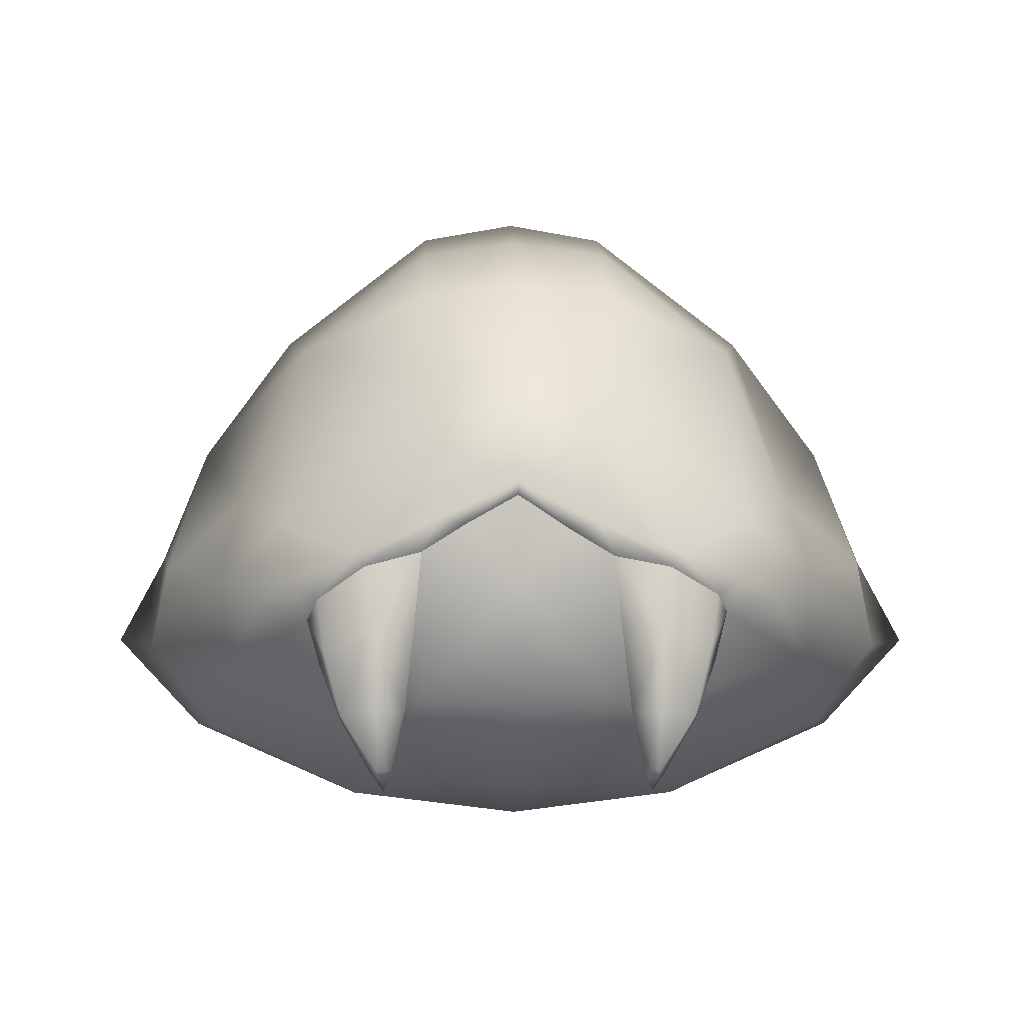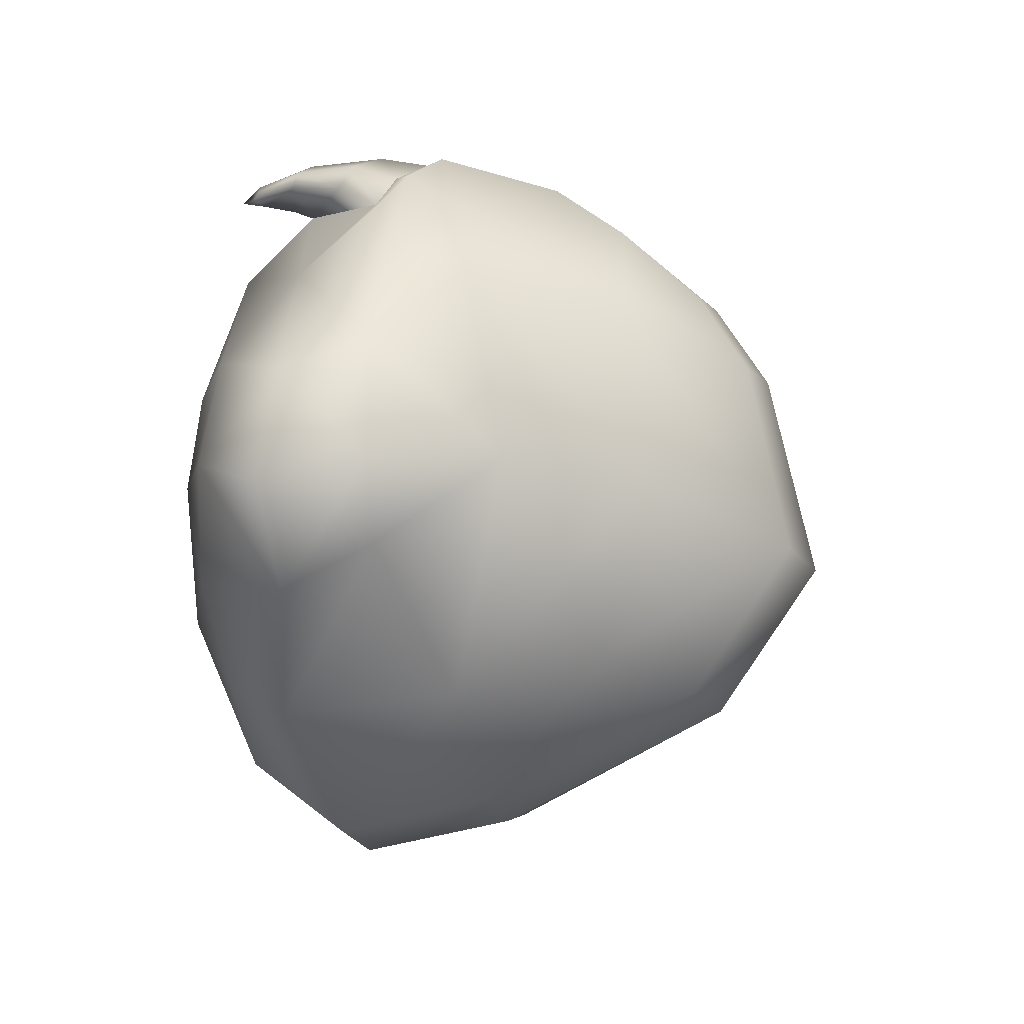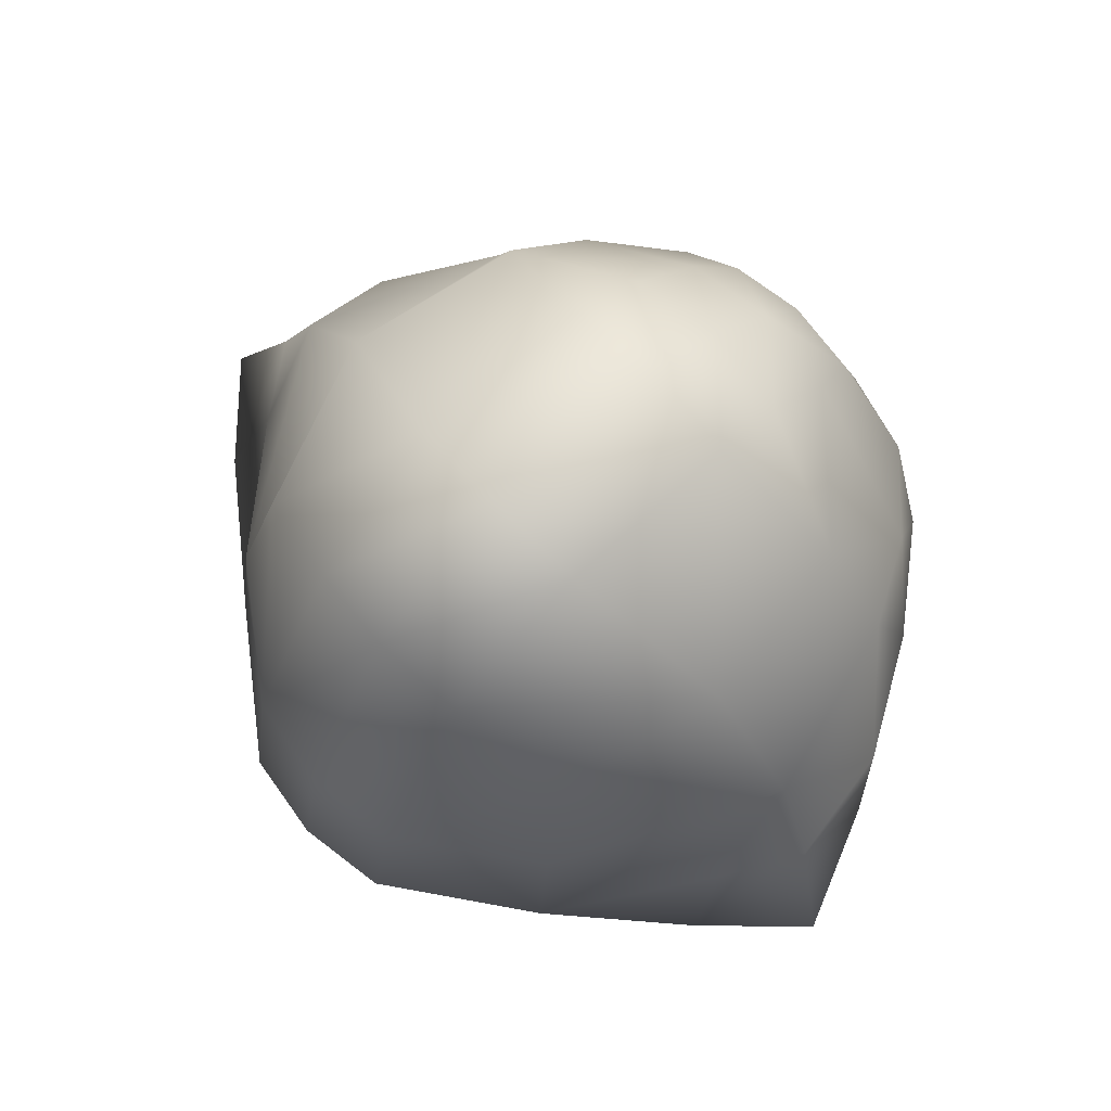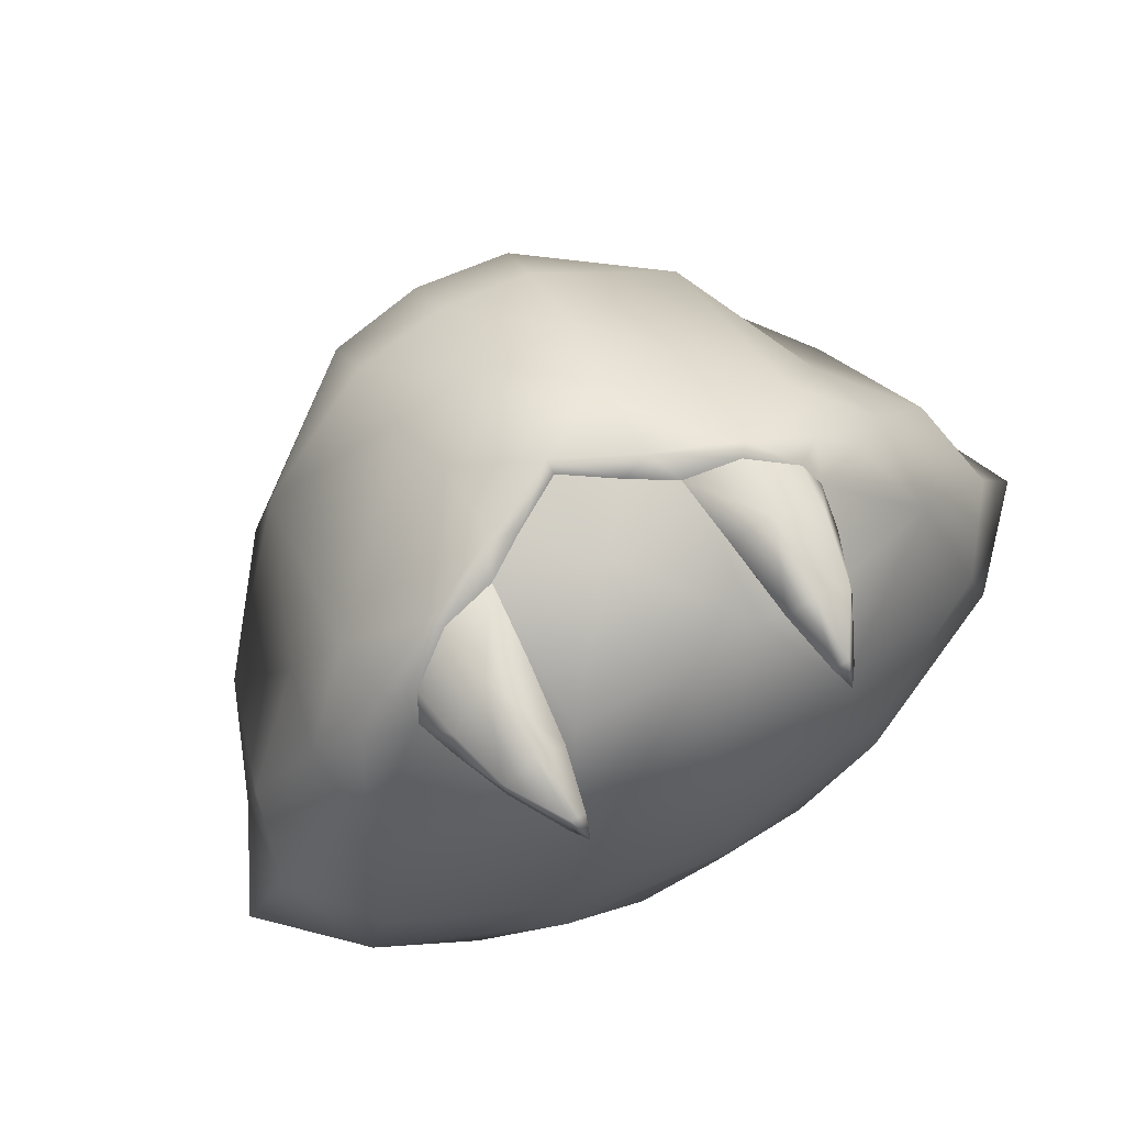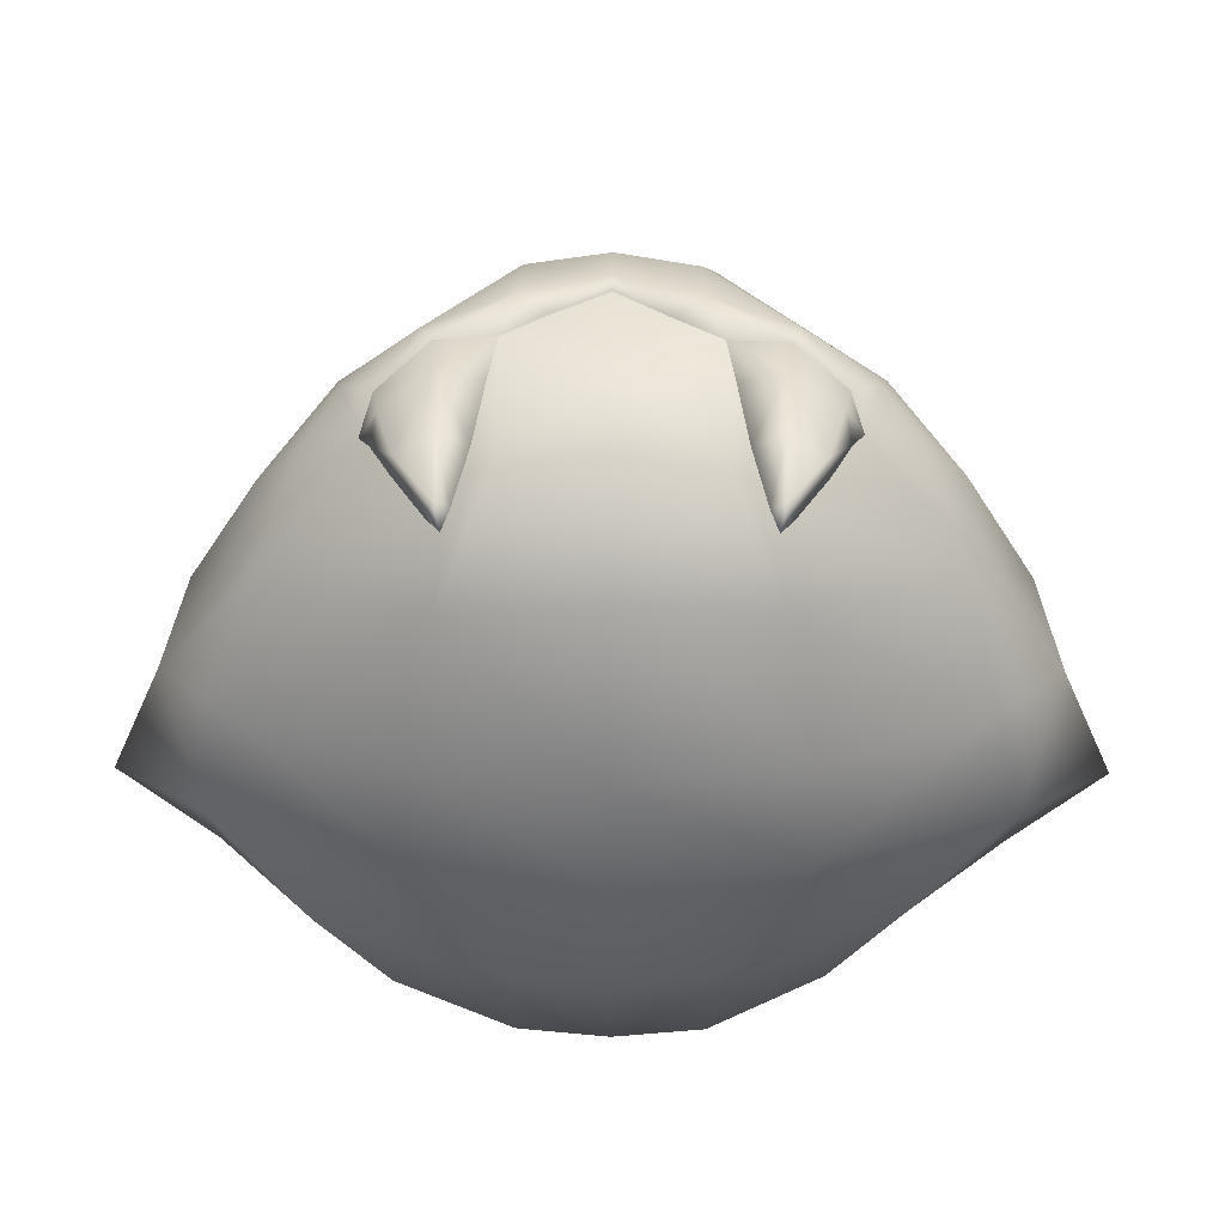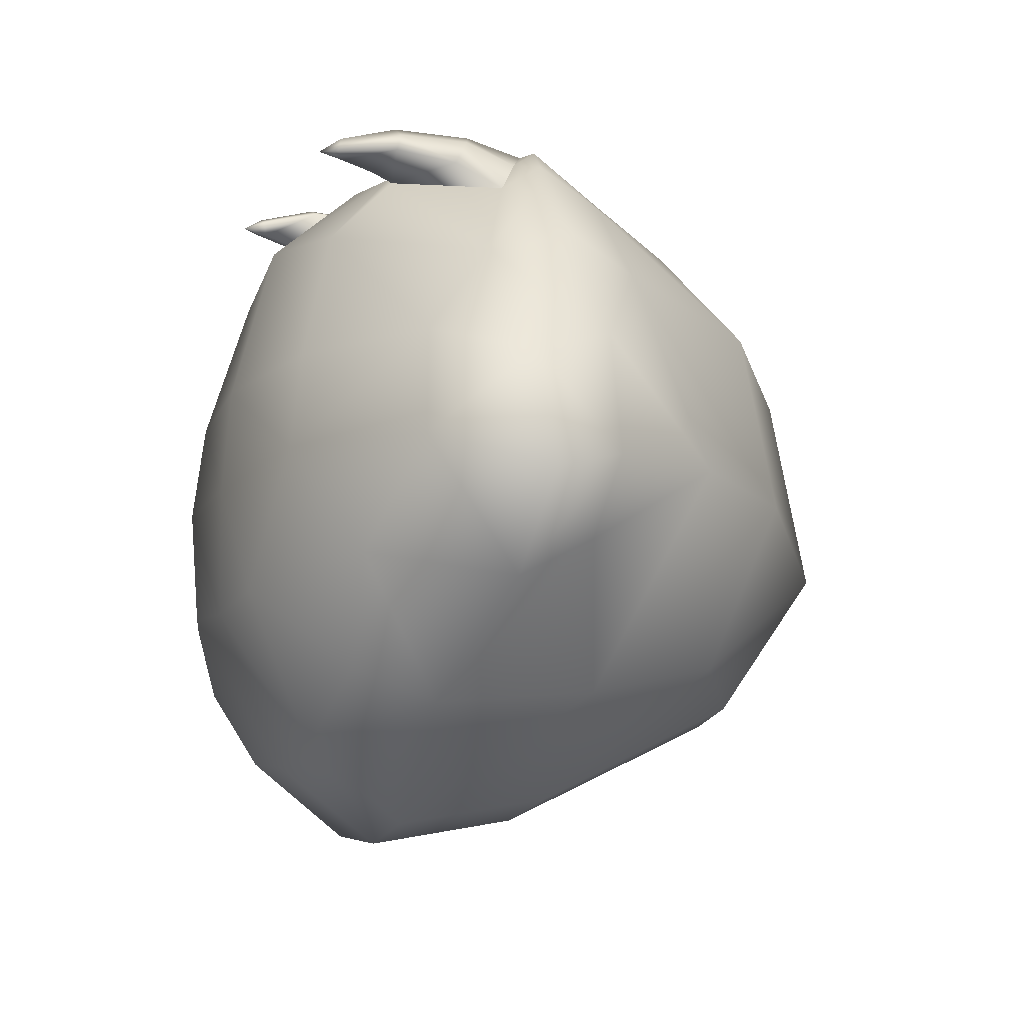
<metadata>
{"format":"obj","ext":"obj","renderer":"f3d","projection":"perspective","resolution":1024,"background":"white","views":[{"elev":-0.4,"azim":-1.0,"up":"+Y"},{"elev":-12.1,"azim":102.1,"up":"+Z"},{"elev":72.3,"azim":-134.2,"up":"+Y"},{"elev":79.4,"azim":-30.0,"up":"+Z"},{"elev":42.3,"azim":0.4,"up":"+Z"},{"elev":-12.3,"azim":66.6,"up":"+Z"}]}
</metadata>
<code>
g slime_DLC_saber_LOD2
v 0 0.7714 -0.314
v 0 0.9172 -0.1071
v -0.1369 0.8924 -0.09966
v 0.1244 0.7499 -0.3011
v 0.1369 0.8924 -0.09965
v 0 0.9172 -0.1071
v -1.183e-07 -0.001566 -0.1889
v -0.1303 0.001366 -0.1761
v -0.244 0.02044 0.00541
v -0.1988 0.2976 0.5132
v -0.14 0.2976 0.4983
v -0.1528 0.1853 0.4946
v -0.1307 0.3996 0.483
v -0.2064 0.3802 0.492
v -0.2726 0.3347 0.4519
v -0.262 0.2638 0.4802
v -0.2899 0.3052 0.4078
v -0.2707 0.2452 0.4436
v -0.1833 0.1863 0.4321
v -0.2396 0.1793 0.4854
v -0.241 0.1718 0.4614
v -0.1817 0.1576 0.4447
v -0.181 0.1096 0.4572
v -0.1985 0.0971 0.4632
v -0.1985 0.0971 0.4632
v -0.182 0.07488 0.4641
v -0.1927 0.1875 0.5119
v -0.1528 0.1853 0.4946
v -0.1714 0.1041 0.475
v -0.1918 0.104 0.485
v -0.1714 0.1041 0.475
v -0.1918 0.104 0.485
v -0.182 0.07488 0.4641
v -0.1918 0.104 0.485
v -0.1985 0.0971 0.4632
v -0.182 0.07488 0.4641
v -0.181 0.1096 0.4572
v -0.1714 0.1041 0.475
v -0.1528 0.1853 0.4946
v -0.1817 0.1576 0.4447
v -0.1833 0.1863 0.4321
v -0.14 0.2976 0.4983
v -0.1307 0.3996 0.483
v 0.1307 0.394 0.483
v 0.14 0.2941 0.4983
v 0.1832 0.1863 0.4322
v 0.1528 0.1857 0.4946
v 0.1817 0.1575 0.4447
v 0.181 0.1097 0.4572
v 0.1714 0.1038 0.475
v 0.182 0.0751 0.4641
v 0.1985 0.09791 0.4632
v 0.181 0.1097 0.4572
v 0.241 0.1725 0.4614
v 0.1817 0.1575 0.4447
v 0.1832 0.1863 0.4322
v 0.2707 0.2515 0.4436
v 0.2902 0.3157 0.4074
v 0.2396 0.1793 0.4854
v 0.1985 0.09791 0.4632
v 0.262 0.2718 0.4802
v 0.1988 0.2984 0.5132
v 0.273 0.3414 0.4513
v 0.2064 0.3795 0.492
v 0.1307 0.394 0.483
v 0.14 0.2941 0.4983
v 0.1528 0.1857 0.4946
v 0.1927 0.1874 0.5119
v 0.1528 0.1857 0.4946
v 0.1714 0.1038 0.475
v 0.1918 0.1044 0.485
v 0.1918 0.1044 0.485
v 0.1714 0.1038 0.475
v 0.182 0.0751 0.4641
v 0.1985 0.09791 0.4632
v 0.1918 0.1044 0.485
v 0.182 0.0751 0.4641
v -0.27 0.0712 -0.2691
v -0.3242 0.2053 -0.344
v -0.3604 0.06877 -0.1554
v -0.4994 0.2492 -0.2001
v -0.4896 0.1261 -0.01992
v -0.244 0.02044 0.00541
v -0.4526 0.1376 0.1319
v -0.2379 0.03654 0.1412
v -0.1955 0.08856 0.3324
v -0.4176 0.2252 0.265
v -0.5471 0.2535 0.09249
v -0.6202 0.2541 -0.07896
v -0.5453 0.3823 -0.03568
v -0.4815 0.3583 -0.1447
v -0.4772 0.5461 -0.02816
v -0.3116 0.4444 -0.3172
v -0.2786 0.6451 -0.268
v -0.3493 0.7204 -0.0392
v -0.3095 0.6874 0.2176
v -0.5173 0.3709 0.1352
v -0.396 0.4693 0.2558
v -0.4209 0.3566 0.3023
v -0.326 0.4411 0.3837
v -0.3095 0.6874 0.2176
v -0.3591 0.3255 0.3818
v -0.3097 0.3594 0.4408
v -0.2899 0.3052 0.4078
v -0.1833 0.1863 0.4321
v -0.2726 0.3347 0.4519
v -0.2196 0.3974 0.4973
v -0.2064 0.3802 0.492
v -0.1313 0.1981 0.4571
v -0.1307 0.3996 0.483
v -6.286e-08 0.3548 0.4927
v -0.07052 0.4372 0.4872
v -1.676e-08 0.4764 0.4911
v 0.07052 0.43 0.4872
v 0.1307 0.394 0.483
v -7.707e-08 0.1958 0.4776
v -9.035e-08 0.06786 0.3643
v 0.1313 0.1996 0.4571
v 0.1832 0.1863 0.4322
v 0.1955 0.09033 0.3325
v 0.4176 0.2404 0.265
v 0.2902 0.3157 0.4074
v 0.4524 0.141 0.1324
v 0.2378 0.03749 0.1411
v 0.2442 0.02046 0.005261
v 0.4896 0.1256 -0.01987
v 0.3603 0.08821 -0.1563
v 0.5469 0.2537 0.093
v 0.5015 0.2497 -0.2002
v 0.6202 0.2522 -0.07903
v 0.545 0.3789 -0.03584
v 0.3242 0.2052 -0.344
v 0.2701 0.1066 -0.2969
v 0.4756 0.3689 -0.1366
v 0.3116 0.4445 -0.3171
v 0.5172 0.3758 0.1352
v 0.4758 0.5461 -0.02828
v 0.3493 0.7202 -0.03912
v 0.2787 0.6455 -0.2679
v 0.3905 0.4727 0.2658
v 0.3095 0.6886 0.2176
v 0.4214 0.3697 0.3018
v 0.326 0.4481 0.3837
v 0.3594 0.3381 0.3814
v 0.3101 0.3671 0.4403
v 0.273 0.3414 0.4513
v 0.2196 0.3971 0.4973
v 0.2064 0.3795 0.492
v 0.1078 0.4379 0.5127
v 0.1307 0.394 0.483
v 0.07052 0.43 0.4872
v -1.332e-15 0.4945 0.5027
v -1.676e-08 0.4764 0.4911
v -0.07052 0.4372 0.4872
v 0.1072 0.5498 0.4755
v -0.1078 0.4445 0.5127
v -0.1307 0.3996 0.483
v -0.1072 0.5527 0.4755
v 0.1263 0.6532 0.3943
v 7.772e-16 0.563 0.4862
v -7.029e-09 0.6554 0.4145
v -0.1263 0.6529 0.3943
v -0.3095 0.6874 0.2176
v -0.1278 0.7656 0.2848
v -4.016e-08 0.7773 0.3024
v 0.1278 0.7674 0.2848
v -0.1337 0.8354 0.1712
v 0 0.8531 0.1838
v 0.1337 0.8371 0.1713
v 0 0.9172 -0.1071
v 0.1369 0.8924 -0.09965
v 0 0.9172 -0.1071
v 0.3493 0.7202 -0.03912
v 0.2787 0.6455 -0.2679
v 0.1244 0.7499 -0.3011
v -0.1369 0.8924 -0.09966
v 0 0.9172 -0.1071
v -0.3493 0.7204 -0.0392
v -0.1244 0.7495 -0.3011
v -0.2786 0.6451 -0.268
v 0.1303 0.4497 -0.4484
v 0.3116 0.4445 -0.3171
v 0 0.7714 -0.314
v 0 0.9172 -0.1071
v 3.682e-10 0.4518 -0.4686
v 0.1266 0.2308 -0.49
v 0.3242 0.2052 -0.344
v -1.154e-07 0.2375 -0.5092
v 0.1216 0.09479 -0.3889
v 0.2701 0.1066 -0.2969
v -1.162e-07 0.09411 -0.4045
v -0.1303 0.4496 -0.4485
v -0.3116 0.4444 -0.3172
v -0.1266 0.2309 -0.49
v -0.3242 0.2053 -0.344
v -0.27 0.0712 -0.2691
v -0.1217 0.09483 -0.3889
v -1.162e-07 0.09411 -0.4045
v -1.154e-07 0.2375 -0.5092
v 3.682e-10 0.4518 -0.4686
v 0 0.7714 -0.314
v -0.1369 0.8924 -0.09966
v 0.1216 0.09479 -0.3889
v -1.162e-07 0.09411 -0.4045
v -1.183e-07 -0.001566 -0.1889
v 0.1303 0.00133 -0.1761
v -1.192e-07 -0.003885 -0.005912
v 0.2701 0.1066 -0.2969
v 0.3603 0.08821 -0.1563
v 0.2442 0.02046 0.005261
v -1.192e-07 -0.003885 -0.005912
v -1.192e-07 0.007261 0.1419
v 0.2378 0.03749 0.1411
v -1.192e-07 -0.003885 -0.005912
v -1.192e-07 0.007261 0.1419
v -9.035e-08 0.06786 0.3643
v 0.1955 0.09033 0.3325
v -0.1955 0.08856 0.3324
v -0.2379 0.03654 0.1412
v -1.192e-07 -0.003885 -0.005912
v -1.192e-07 -0.003885 -0.005912
v -0.244 0.02044 0.00541
v -1.183e-07 -0.001566 -0.1889
v -1.192e-07 -0.003885 -0.005912
v -1.162e-07 0.09411 -0.4045
v -0.1303 0.001366 -0.1761
v -0.3604 0.06877 -0.1554
v -0.1217 0.09483 -0.3889
v -0.27 0.0712 -0.2691
g slime_DLC_saber_LOD2_0
f 3 2 1
f 6 5 4
f 9 8 7
f 12 11 10
f 11 13 10
f 13 14 10
f 14 15 10
f 15 16 10
f 16 15 17
f 18 16 17
f 18 17 19
f 16 20 10
f 16 18 20
f 21 18 19
f 18 21 20
f 22 21 19
f 22 23 21
f 21 24 20
f 23 25 21
f 25 23 26
f 20 27 10
f 27 28 10
f 29 28 27
f 20 30 27
f 32 31 27
f 31 32 33
f 35 34 20
f 35 36 34
f 38 26 37
f 39 38 37
f 40 39 37
f 40 41 39
f 41 42 39
f 42 41 43
f 46 45 44
f 45 46 47
f 46 48 47
f 47 48 49
f 50 47 49
f 51 50 49
f 53 52 51
f 52 53 54
f 53 55 54
f 54 55 56
f 57 54 56
f 58 57 56
f 54 57 59
f 60 54 59
f 61 57 58
f 57 61 59
f 59 61 62
f 63 61 58
f 61 63 62
f 63 64 62
f 64 65 62
f 65 66 62
f 66 67 62
f 68 59 62
f 69 68 62
f 69 70 68
f 71 59 68
f 73 72 68
f 72 73 74
f 76 75 59
f 77 75 76
f 80 79 78
f 80 81 79
f 82 81 80
f 83 82 80
f 84 82 83
f 85 84 83
f 85 86 84
f 86 87 84
f 84 88 82
f 87 88 84
f 82 89 81
f 88 89 82
f 89 90 81
f 88 90 89
f 81 91 79
f 90 91 81
f 91 92 79
f 90 92 91
f 92 93 79
f 93 92 94
f 92 95 94
f 96 95 92
f 88 97 90
f 97 92 90
f 87 97 88
f 98 96 92
f 97 98 92
f 97 99 98
f 87 99 97
f 99 100 98
f 98 100 101
f 87 102 99
f 102 103 99
f 103 100 99
f 87 104 102
f 102 104 103
f 87 105 104
f 106 103 104
f 86 105 87
f 107 103 106
f 103 107 100
f 108 107 106
f 86 109 105
f 105 109 110
f 111 110 109
f 110 111 112
f 111 113 112
f 114 113 111
f 115 114 111
f 116 109 86
f 116 111 109
f 117 116 86
f 118 115 111
f 116 118 111
f 118 116 117
f 119 115 118
f 120 118 117
f 119 118 120
f 120 121 119
f 119 121 122
f 121 120 123
f 120 124 123
f 123 124 125
f 126 123 125
f 126 125 127
f 121 123 128
f 128 123 126
f 126 127 129
f 128 126 130
f 130 126 129
f 128 130 131
f 131 130 129
f 129 127 132
f 127 133 132
f 134 129 132
f 131 129 134
f 134 132 135
f 136 128 131
f 121 128 136
f 137 131 134
f 137 134 135
f 136 131 137
f 138 137 135
f 139 138 135
f 140 137 138
f 140 136 137
f 141 140 138
f 142 121 136
f 142 136 140
f 143 140 141
f 143 142 140
f 144 121 142
f 122 121 144
f 145 144 142
f 122 144 145
f 143 145 142
f 145 146 122
f 145 147 146
f 145 143 147
f 147 148 146
f 147 149 148
f 149 150 148
f 151 150 149
f 149 152 151
f 152 153 151
f 153 152 154
f 155 149 147
f 143 155 147
f 149 155 152
f 152 156 154
f 157 154 156
f 157 156 108
f 156 107 108
f 107 156 158
f 158 156 152
f 107 158 100
f 155 143 159
f 143 141 159
f 155 160 152
f 160 158 152
f 155 161 160
f 161 158 160
f 161 155 159
f 100 158 162
f 158 161 162
f 163 100 162
f 164 163 162
f 162 161 164
f 161 159 165
f 161 165 164
f 141 166 159
f 159 166 165
f 164 165 167
f 164 167 101
f 165 166 168
f 165 168 167
f 166 141 169
f 166 169 168
f 168 169 170
f 169 141 171
f 169 171 172
f 141 173 171
f 171 173 174
f 175 171 174
f 167 168 176
f 168 177 176
f 167 176 178
f 96 167 178
f 178 176 179
f 180 178 179
f 181 175 174
f 182 181 174
f 183 175 181
f 183 184 175
f 185 183 181
f 186 181 182
f 185 181 186
f 187 186 182
f 188 185 186
f 189 186 187
f 188 186 189
f 190 189 187
f 191 188 189
f 180 179 192
f 193 180 192
f 193 192 194
f 195 193 194
f 196 195 194
f 197 196 194
f 197 194 198
f 194 199 198
f 194 192 199
f 192 200 199
f 192 179 200
f 179 201 200
f 179 202 201
f 205 204 203
f 206 205 203
f 207 205 206
f 206 203 208
f 209 206 208
f 210 206 209
f 210 211 206
f 213 212 210
f 215 214 210
f 216 215 213
f 217 216 213
f 216 218 215
f 218 219 215
f 215 219 220
f 219 222 221
f 224 222 223
f 223 226 225
f 222 227 226
f 226 228 225
f 226 227 229
f 226 229 228

</code>
